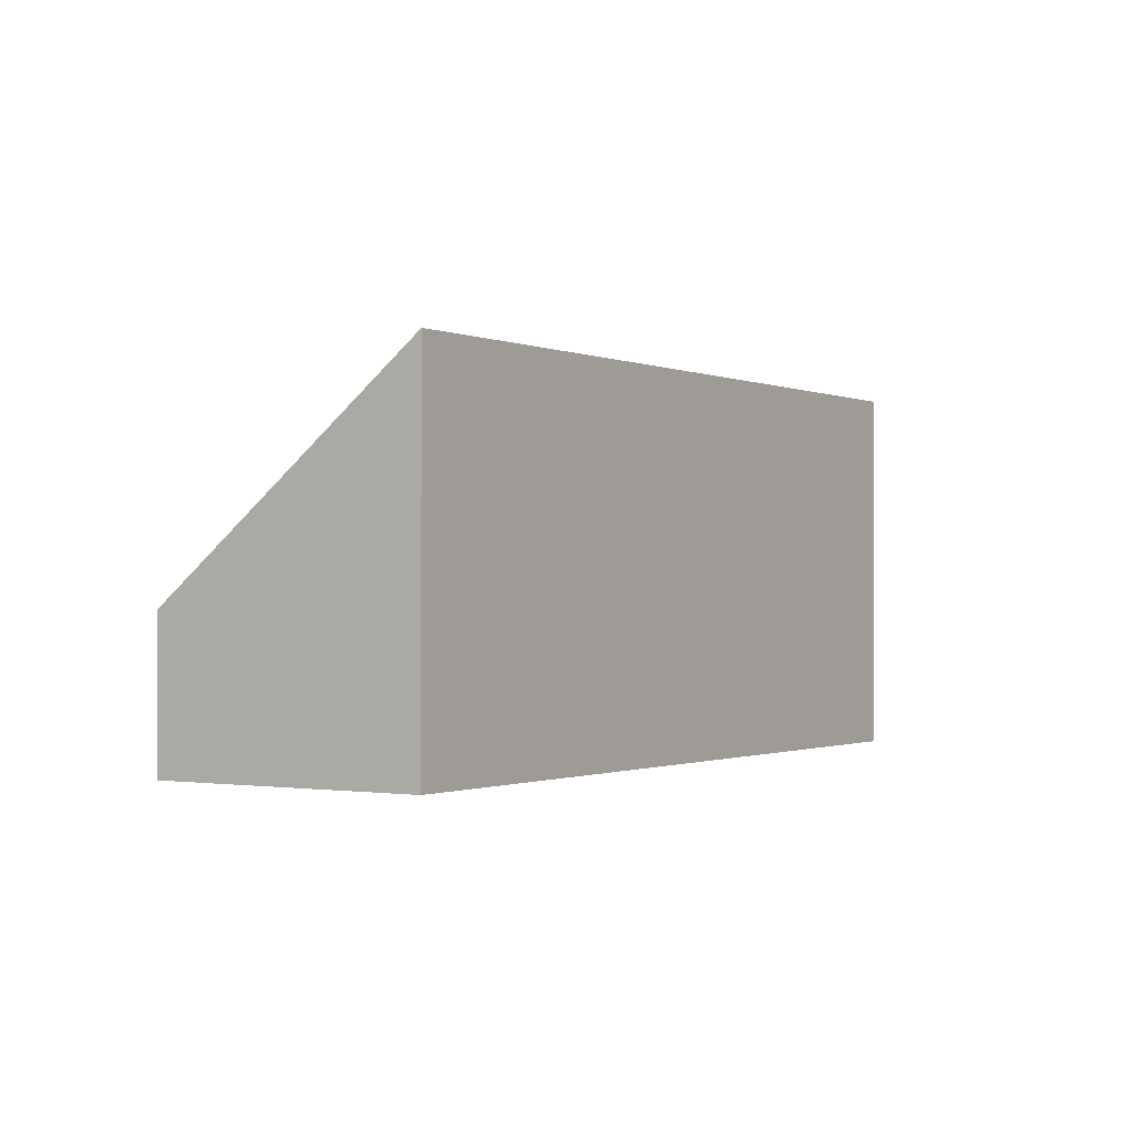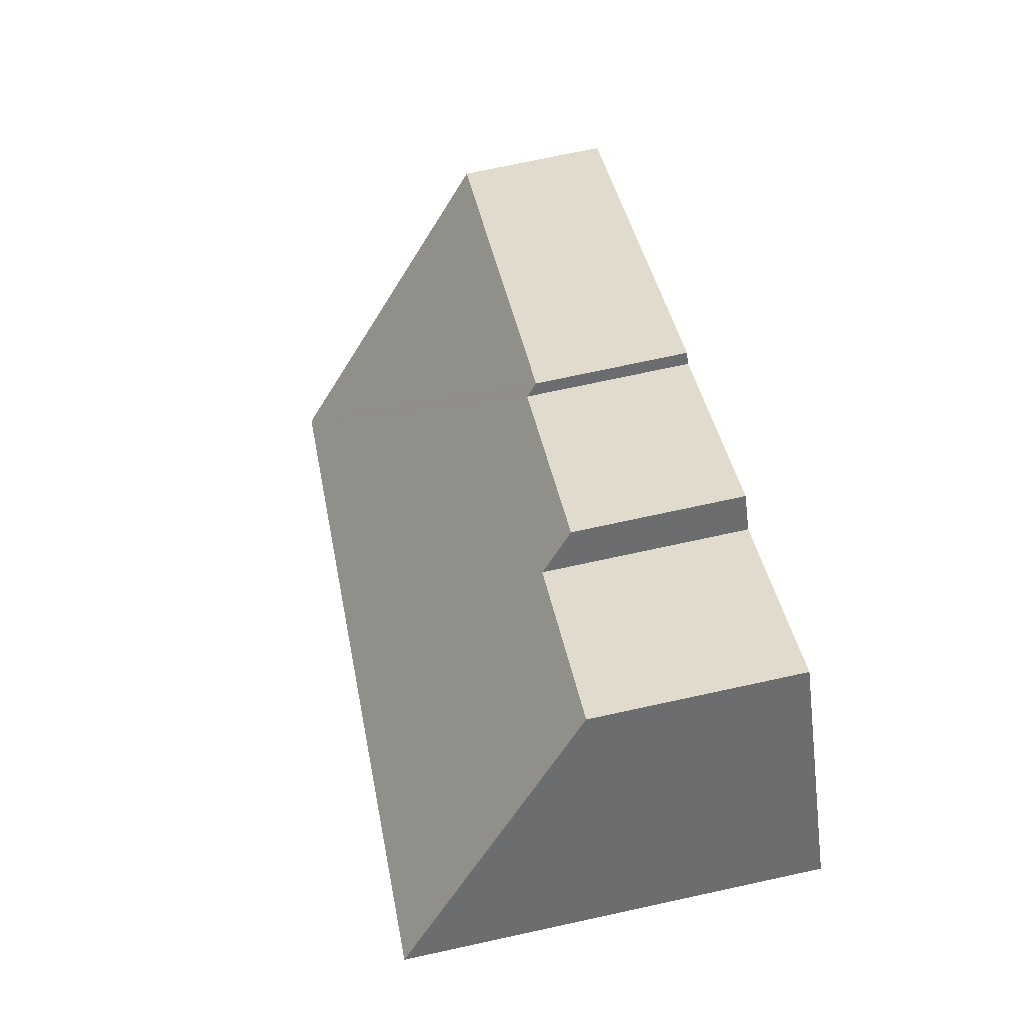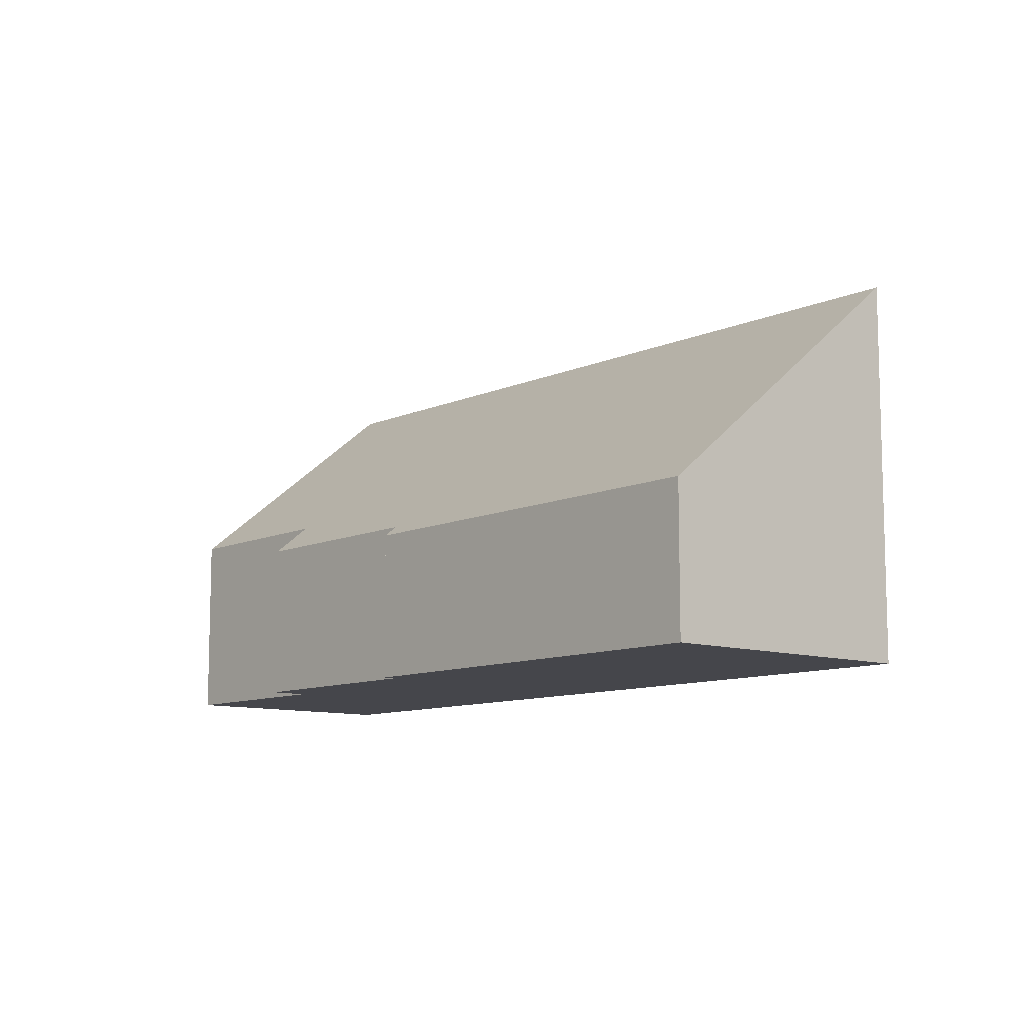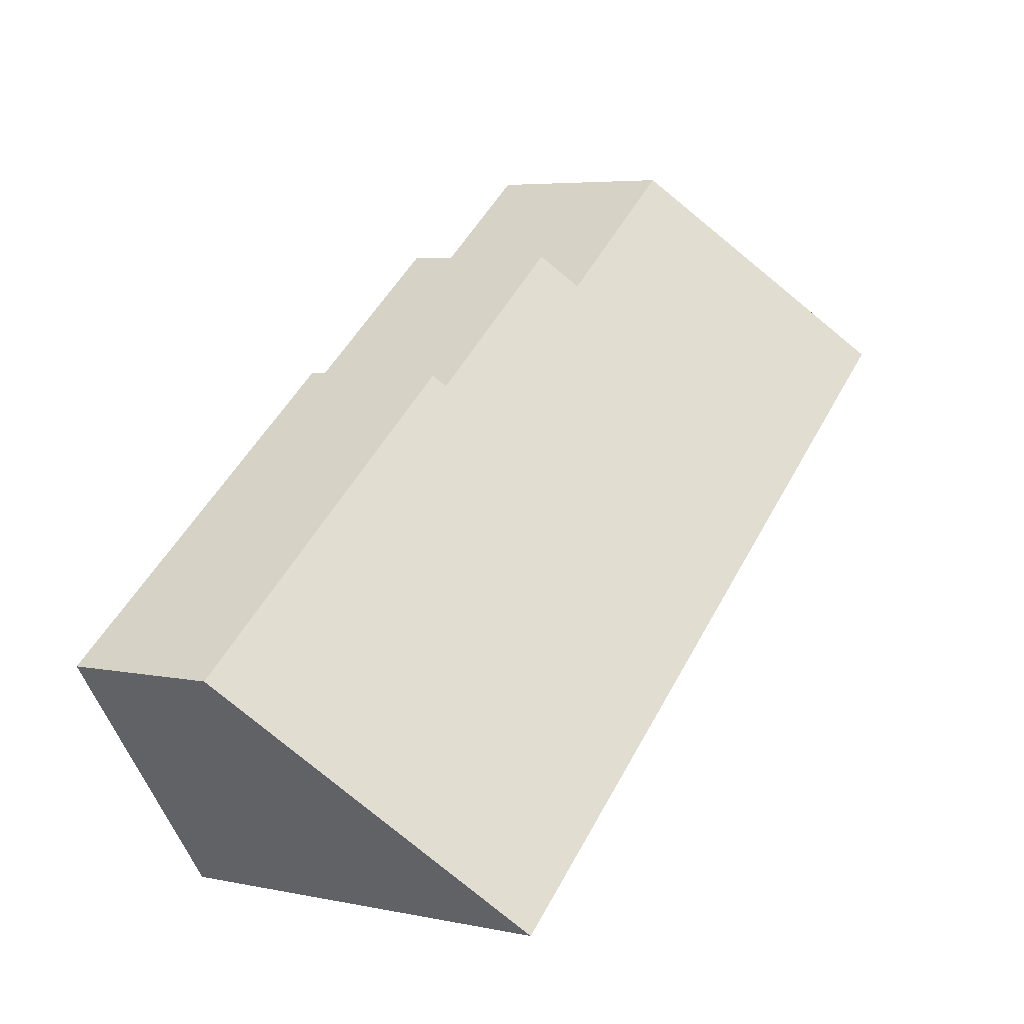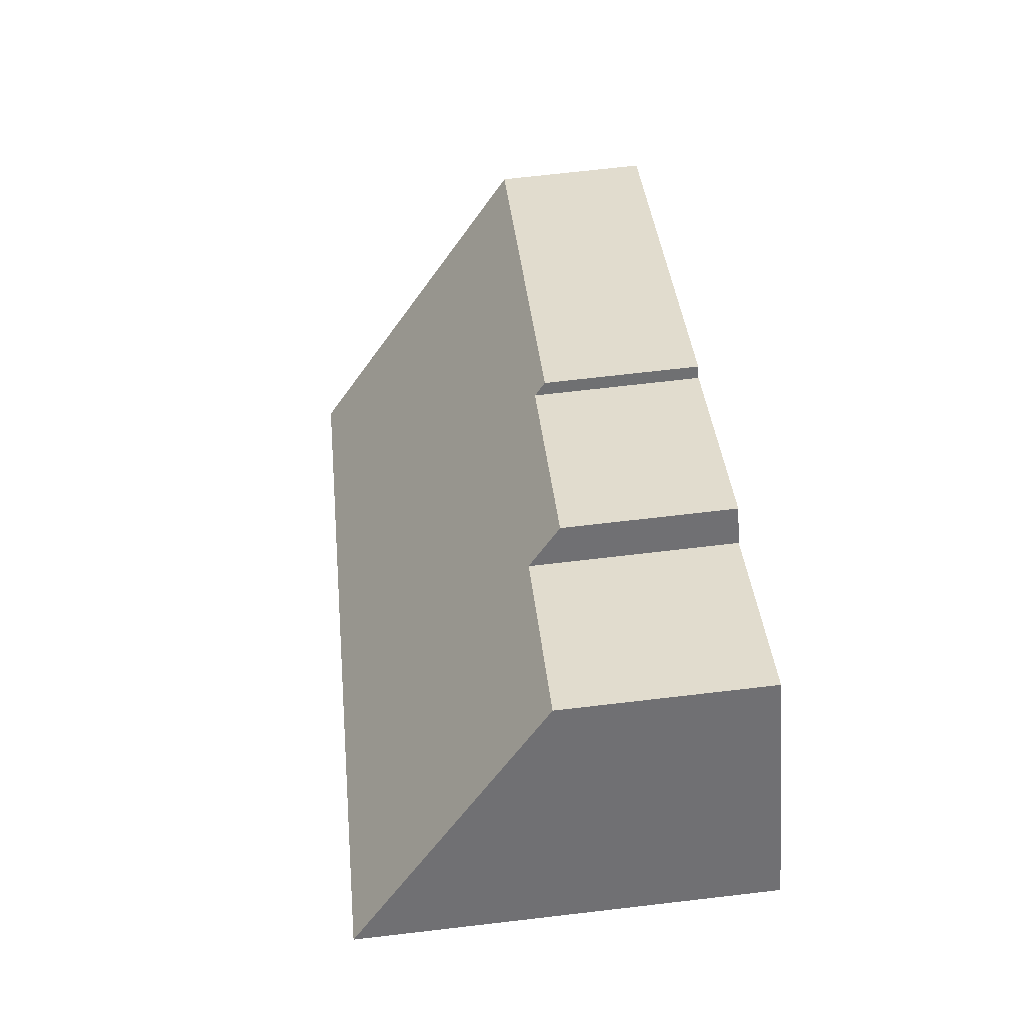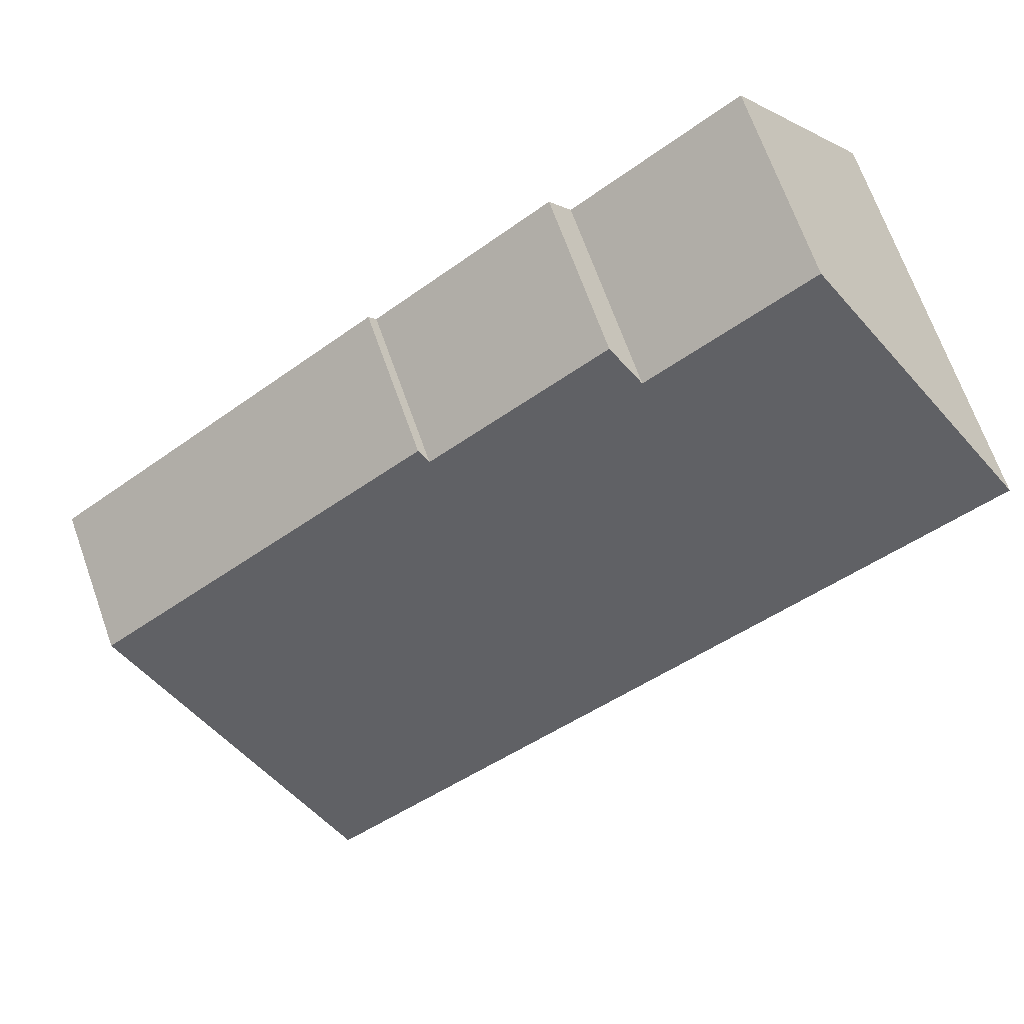
<metadata>
{"format":"obj","ext":"obj","renderer":"f3d","projection":"perspective","resolution":1024,"background":"white","views":[{"elev":-0.9,"azim":158.6,"up":"+Y"},{"elev":73.3,"azim":-102.2,"up":"+Z"},{"elev":-10.0,"azim":85.5,"up":"+Y"},{"elev":5.4,"azim":122.6,"up":"+Z"},{"elev":71.6,"azim":-96.6,"up":"+Z"},{"elev":70.1,"azim":160.2,"up":"+Z"}]}
</metadata>
<code>
v  3 4.067 4.117
v  14.78 8.07 -10.65
v  0 8.144 4.987e-16
v  6.452 4.067 1.602
v  6.932 3.414 2.261
v  10.74 3.414 -0.515
v  10.9 3.192 -0.29
v  18.37 3.192 -5.729
v  6.932 -1.384e-16 2.261
v  10.74 3.153e-17 -0.515
v  10.9 1.776e-17 -0.29
v  18.37 3.508e-16 -5.729
v  3 -2.521e-16 4.117
v  6.452 -9.809e-17 1.602
v  0 0 0
v  14.78 6.524e-16 -10.65
g defaultobject
f 1 2 3
f 2 1 4
f 2 4 5
f 2 5 6
f 2 6 7
f 2 7 8
f 9 6 5
f 6 9 10
f 11 8 7
f 8 11 12
f 13 4 1
f 4 13 14
f 10 7 6
f 7 10 11
f 15 1 3
f 1 15 13
f 14 5 4
f 5 14 9
f 8 16 2
f 16 8 12
f 2 15 3
f 15 2 16
f 11 16 12
f 16 11 10
f 16 10 15
f 15 10 14
f 14 10 9
f 15 14 13

</code>
